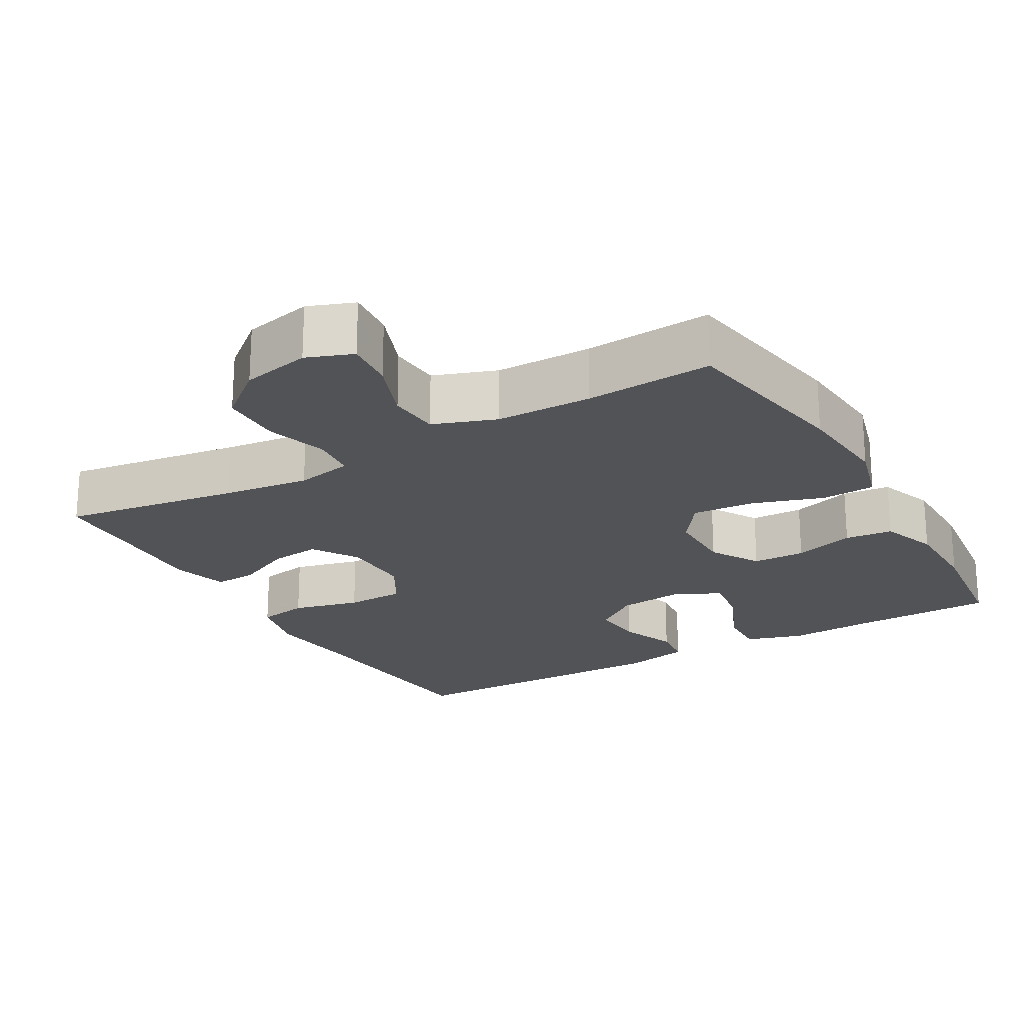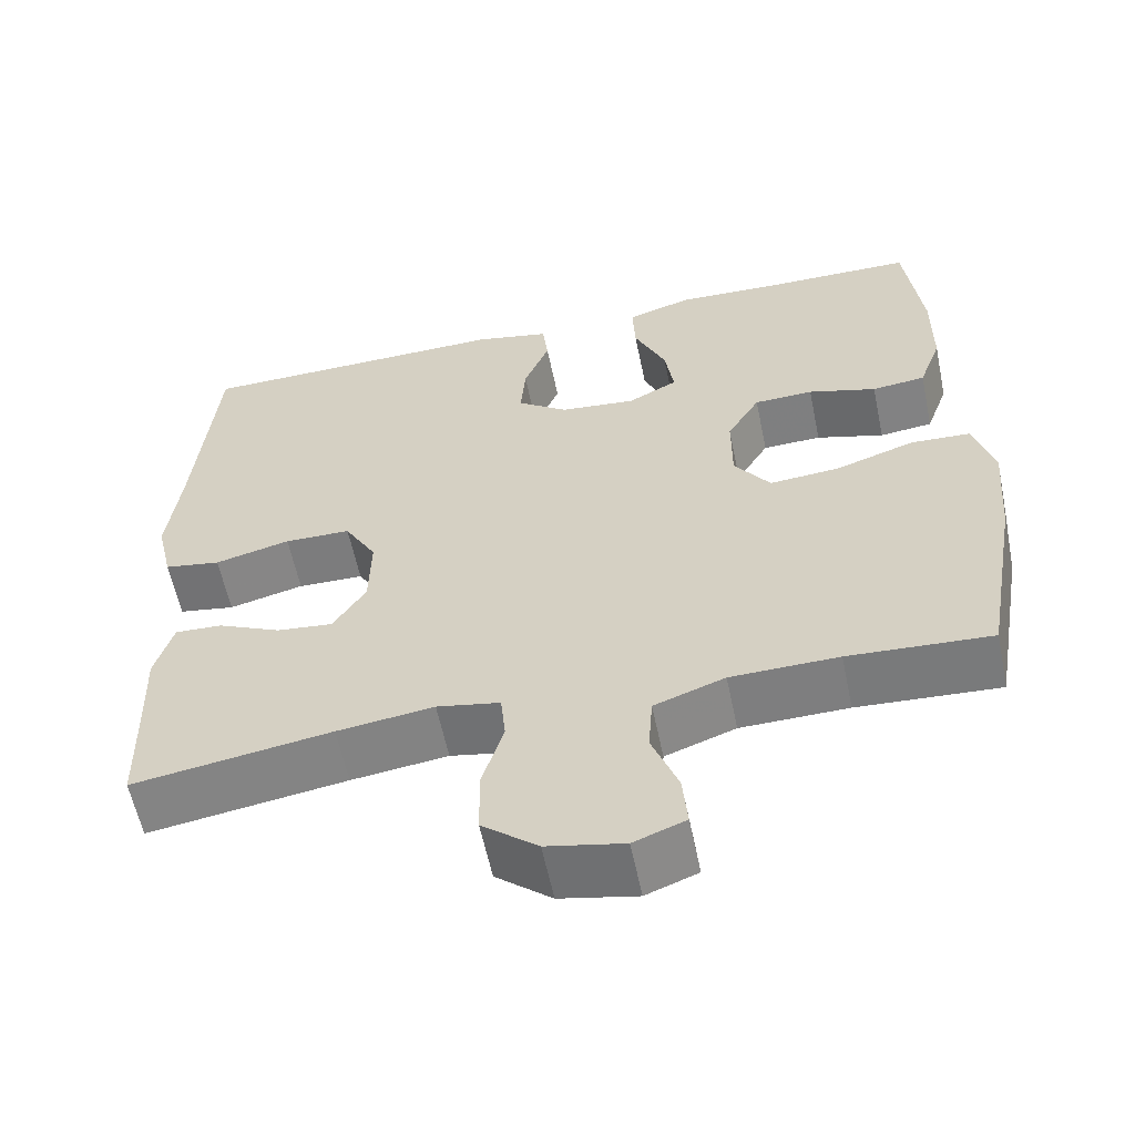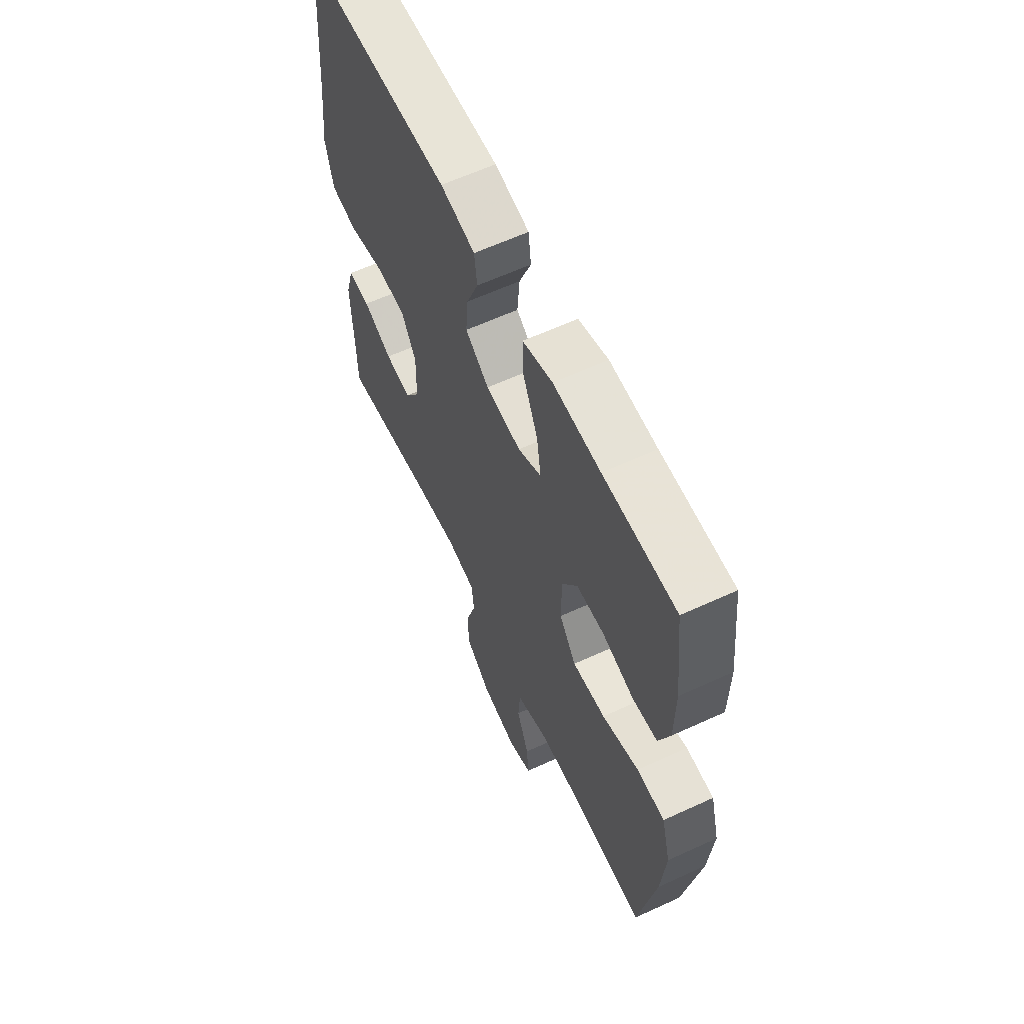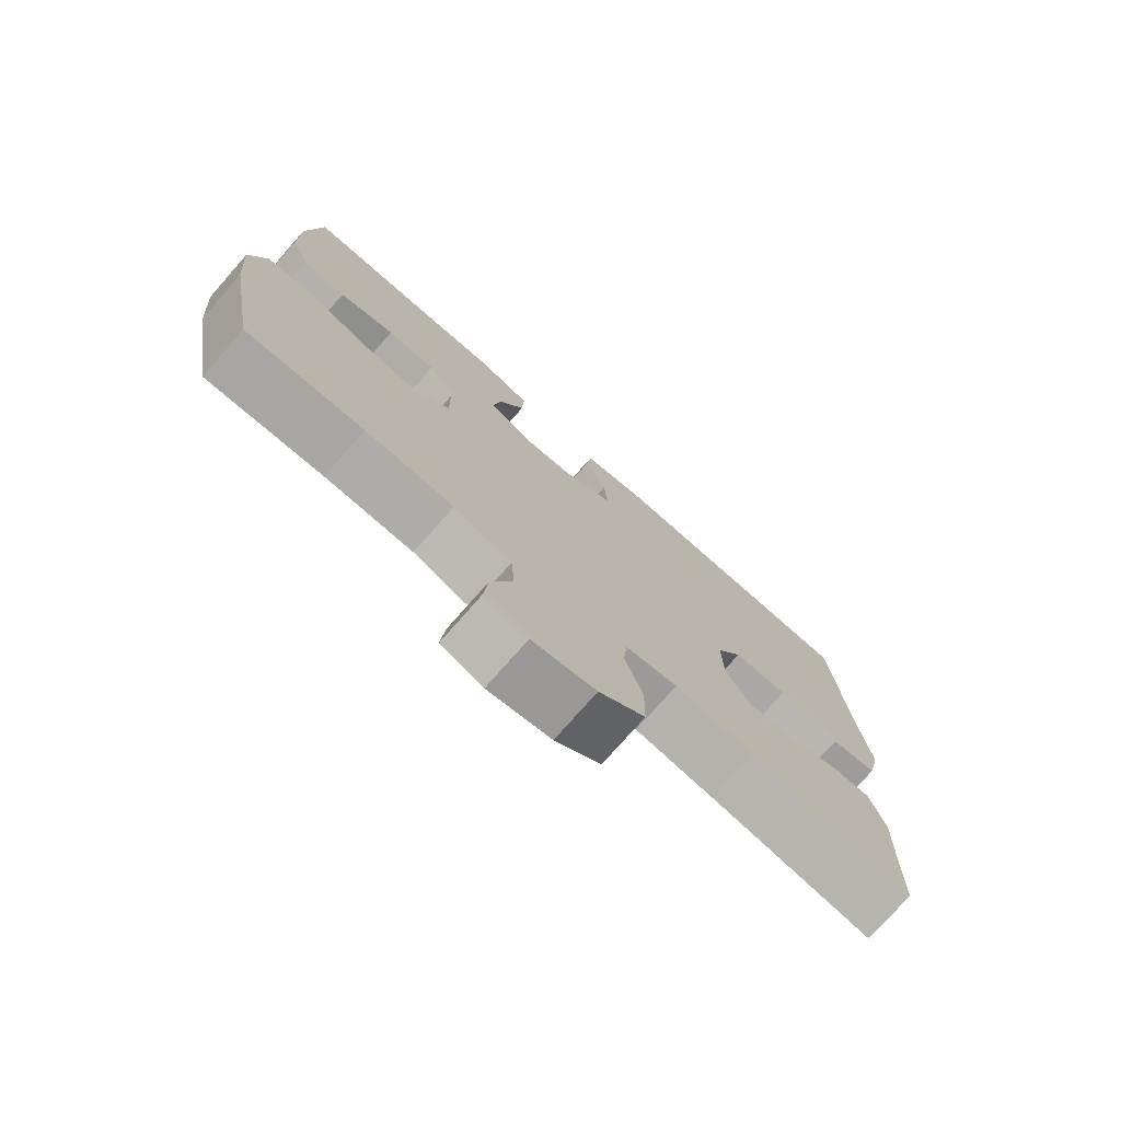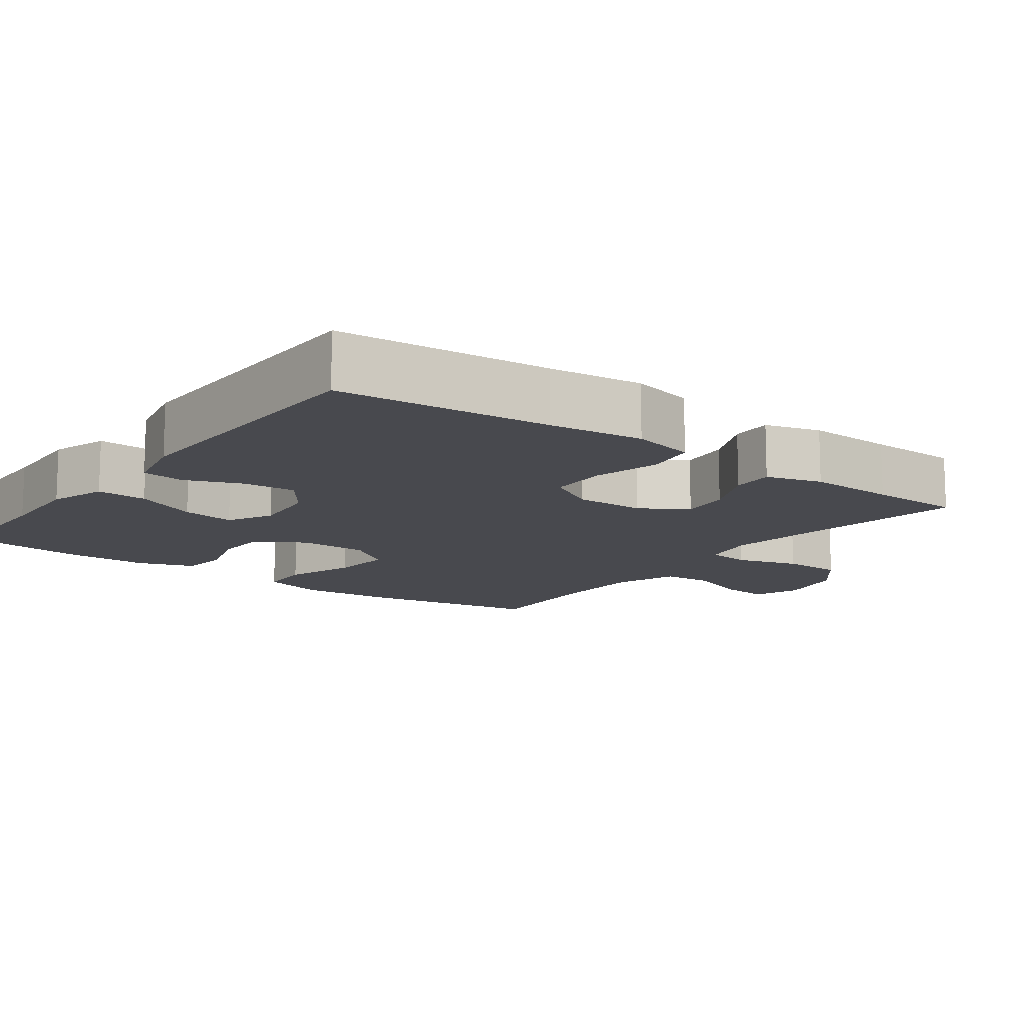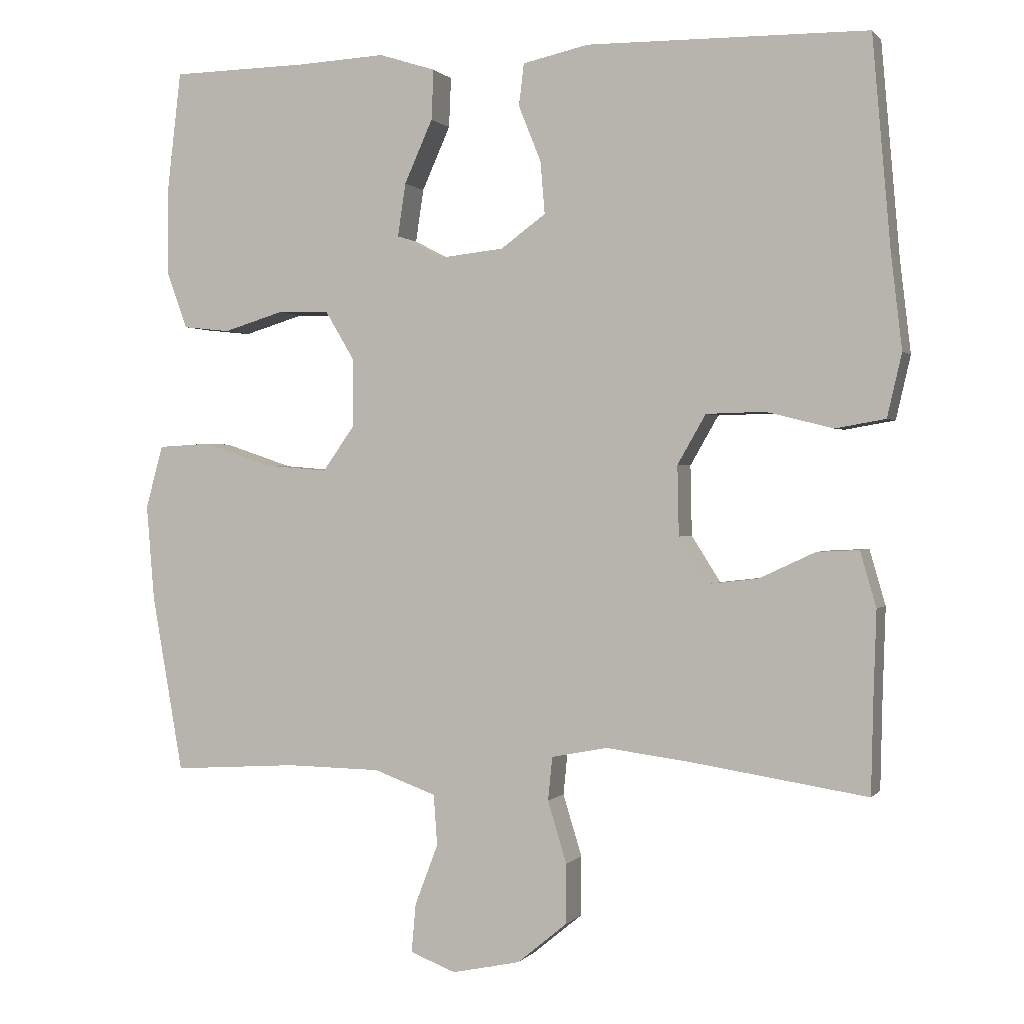
<metadata>
{"format":"obj","ext":"obj","renderer":"f3d","projection":"perspective","resolution":1024,"background":"white","views":[{"elev":-21.9,"azim":-150.1,"up":"+Y"},{"elev":-59.2,"azim":-168.3,"up":"+Z"},{"elev":61.8,"azim":-115.1,"up":"+Z"},{"elev":-76.2,"azim":-41.3,"up":"+Z"},{"elev":-12.6,"azim":53.4,"up":"+Y"},{"elev":0.5,"azim":18.8,"up":"+Z"}]}
</metadata>
<code>
v -0.5 0.07 -0.5
v -0.543 0.07 -0.255
v -0.554 0.07 -0.123
v -0.53 0.07 -0.036
v -0.457 0.07 -0.032
v -0.361 0.07 -0.064
v -0.275 0.07 -0.071
v -0.231 0.07 -0.009
v -0.231 0.07 0.085
v -0.271 0.07 0.152
v -0.343 0.07 0.154
v -0.426 0.07 0.129
v -0.491 0.07 0.136
v -0.519 0.07 0.213
v -0.52 0.07 0.329
v -0.5 0.07 0.5
v -0.311 0.07 0.503
v -0.188 0.07 0.509
v -0.11 0.07 0.484
v -0.113 0.07 0.415
v -0.152 0.07 0.328
v -0.163 0.07 0.255
v -0.102 0.07 0.223
v -0.01 0.07 0.233
v 0.052 0.07 0.278
v 0.046 0.07 0.35
v 0.015 0.07 0.427
v 0.022 0.07 0.485
v 0.113 0.07 0.505
v 0.5 0.07 0.5
v 0.525 0.07 0.21
v 0.54 0.07 0.081
v 0.52 0.07 -0.006
v 0.451 0.07 -0.018
v 0.359 0.07 0.005
v 0.278 0.07 0.003
v 0.239 0.07 -0.065
v 0.241 0.07 -0.161
v 0.281 0.07 -0.224
v 0.35 0.07 -0.216
v 0.427 0.07 -0.18
v 0.485 0.07 -0.177
v 0.507 0.07 -0.253
v 0.503 0.07 -0.373
v 0.5 0.07 -0.5
v 0.258 0.07 -0.463
v 0.14 0.07 -0.448
v 0.063 0.07 -0.463
v 0.057 0.07 -0.523
v 0.083 0.07 -0.608
v 0.082 0.07 -0.691
v 0.014 0.07 -0.747
v -0.08 0.07 -0.767
v -0.143 0.07 -0.743
v -0.137 0.07 -0.676
v -0.105 0.07 -0.592
v -0.11 0.07 -0.522
v -0.196 0.07 -0.491
v -0.327 0.07 -0.489
v -0.5 0 -0.5
v -0.543 0 -0.255
v -0.554 0 -0.123
v -0.53 0 -0.036
v -0.457 0 -0.032
v -0.361 0 -0.064
v -0.275 0 -0.071
v -0.231 0 -0.009
v -0.231 0 0.085
v -0.271 0 0.152
v -0.343 0 0.154
v -0.426 0 0.129
v -0.491 0 0.136
v -0.519 0 0.213
v -0.52 0 0.329
v -0.5 0 0.5
v -0.311 0 0.503
v -0.188 0 0.509
v -0.11 0 0.484
v -0.113 0 0.415
v -0.152 0 0.328
v -0.163 0 0.255
v -0.102 0 0.223
v -0.01 0 0.233
v 0.052 0 0.278
v 0.046 0 0.35
v 0.015 0 0.427
v 0.022 0 0.485
v 0.113 0 0.505
v 0.5 0 0.5
v 0.525 0 0.21
v 0.54 0 0.081
v 0.52 0 -0.006
v 0.451 0 -0.018
v 0.359 0 0.005
v 0.278 0 0.003
v 0.239 0 -0.065
v 0.241 0 -0.161
v 0.281 0 -0.224
v 0.35 0 -0.216
v 0.427 0 -0.18
v 0.485 0 -0.177
v 0.507 0 -0.253
v 0.503 0 -0.373
v 0.5 0 -0.5
v 0.258 0 -0.463
v 0.14 0 -0.448
v 0.063 0 -0.463
v 0.057 0 -0.523
v 0.083 0 -0.608
v 0.082 0 -0.691
v 0.014 0 -0.747
v -0.08 0 -0.767
v -0.143 0 -0.743
v -0.137 0 -0.676
v -0.105 0 -0.592
v -0.11 0 -0.522
v -0.196 0 -0.491
v -0.327 0 -0.489
f 53 54 55 56
f 53 56 57
f 52 53 57
f 49 50 51 52
f 48 49 52 57
f 44 45 46
f 44 46 47
f 43 44 47 48
f 40 41 42 43
f 39 40 43 48
f 32 33 34 35
f 31 32 35 36
f 30 31 36
f 29 30 36 37
f 26 27 28 29
f 25 26 29 37
f 18 19 20 21
f 17 18 21 22
f 16 17 22
f 15 16 22
f 14 15 22 23
f 11 12 13 14
f 10 11 14 23
f 3 4 5 6
f 3 6 7
f 59 1 2 3
f 58 59 3 7
f 38 39 48 57
f 24 25 37 38
f 9 10 23 24
f 8 9 24 38
f 38 57 58
f 7 8 38 58
f 115 114 113 112
f 116 115 112
f 116 112 111
f 111 110 109 108
f 116 111 108 107
f 105 104 103
f 106 105 103
f 107 106 103 102
f 102 101 100 99
f 107 102 99 98
f 94 93 92 91
f 95 94 91 90
f 95 90 89
f 96 95 89 88
f 88 87 86 85
f 96 88 85 84
f 80 79 78 77
f 81 80 77 76
f 81 76 75
f 81 75 74
f 82 81 74 73
f 73 72 71 70
f 82 73 70 69
f 65 64 63 62
f 66 65 62
f 62 61 60 118
f 66 62 118 117
f 116 107 98 97
f 97 96 84 83
f 83 82 69 68
f 97 83 68 67
f 117 116 97
f 117 97 67 66
f 1 60 61 2
f 2 61 62 3
f 3 62 63 4
f 4 63 64 5
f 5 64 65 6
f 6 65 66 7
f 7 66 67 8
f 8 67 68 9
f 9 68 69 10
f 10 69 70 11
f 11 70 71 12
f 12 71 72 13
f 13 72 73 14
f 14 73 74 15
f 15 74 75 16
f 16 75 76 17
f 17 76 77 18
f 18 77 78 19
f 19 78 79 20
f 20 79 80 21
f 21 80 81 22
f 22 81 82 23
f 23 82 83 24
f 24 83 84 25
f 25 84 85 26
f 26 85 86 27
f 27 86 87 28
f 28 87 88 29
f 29 88 89 30
f 30 89 90 31
f 31 90 91 32
f 32 91 92 33
f 33 92 93 34
f 34 93 94 35
f 35 94 95 36
f 36 95 96 37
f 37 96 97 38
f 38 97 98 39
f 39 98 99 40
f 40 99 100 41
f 41 100 101 42
f 42 101 102 43
f 43 102 103 44
f 44 103 104 45
f 45 104 105 46
f 46 105 106 47
f 47 106 107 48
f 48 107 108 49
f 49 108 109 50
f 50 109 110 51
f 51 110 111 52
f 52 111 112 53
f 53 112 113 54
f 54 113 114 55
f 55 114 115 56
f 56 115 116 57
f 57 116 117 58
f 58 117 118 59
f 59 118 60 1

</code>
